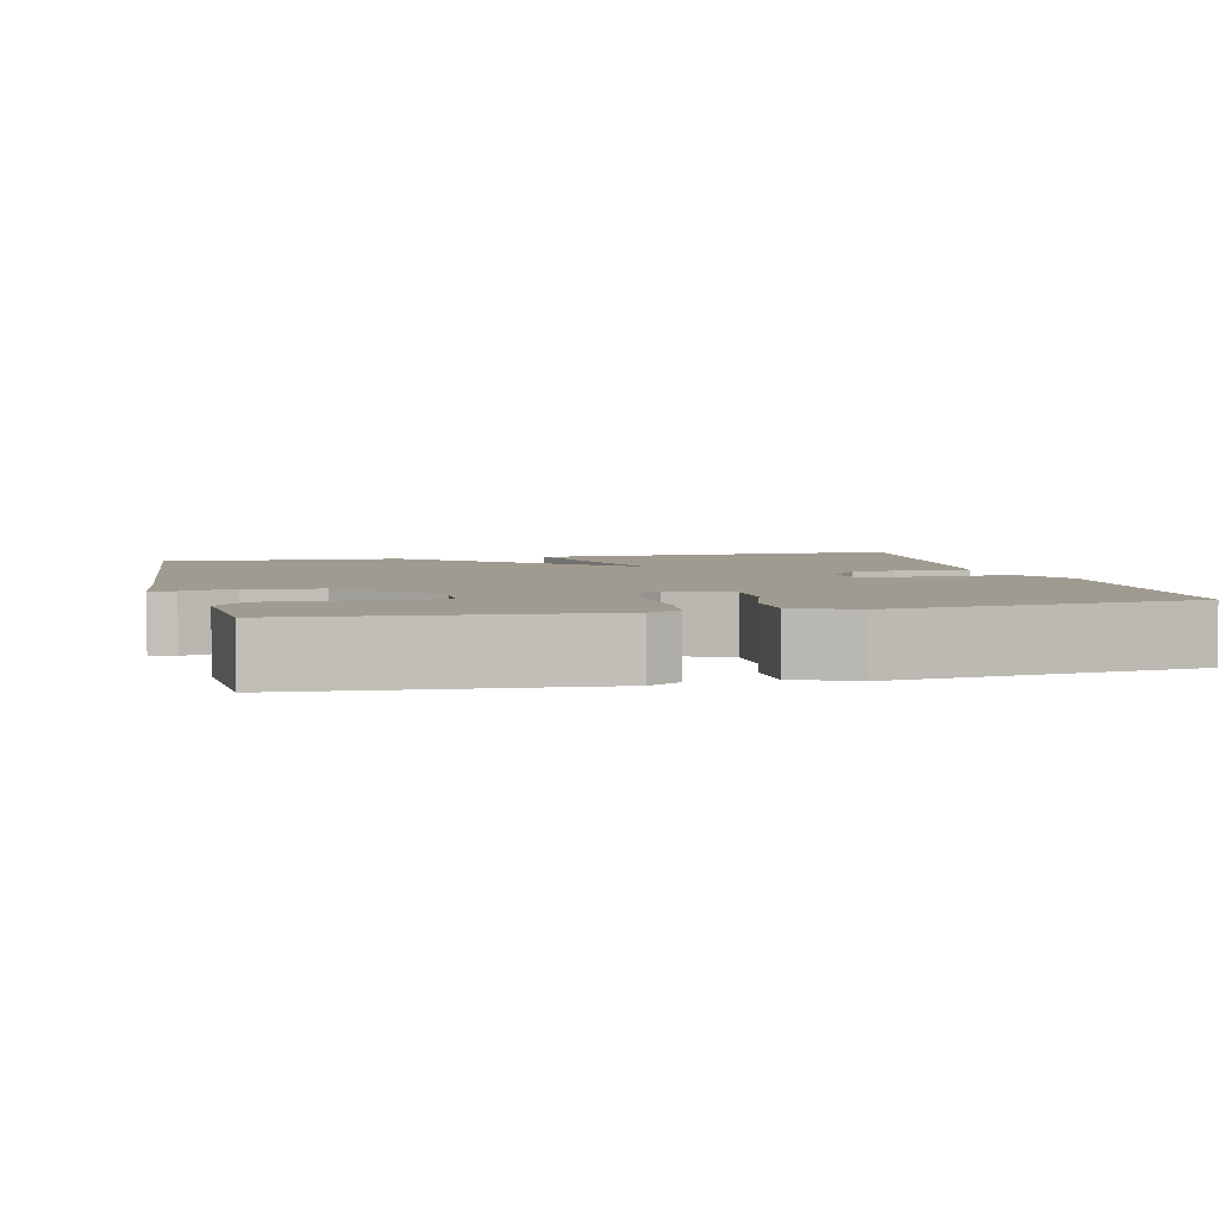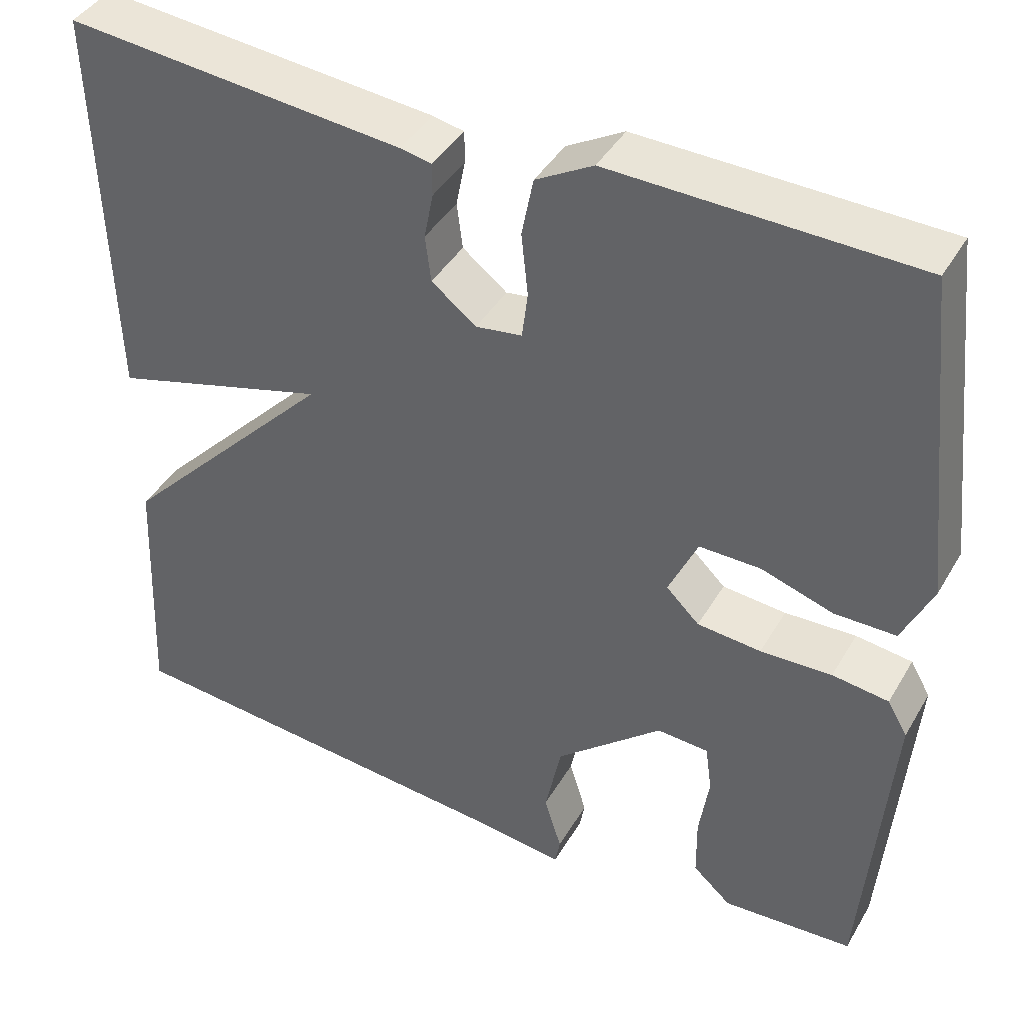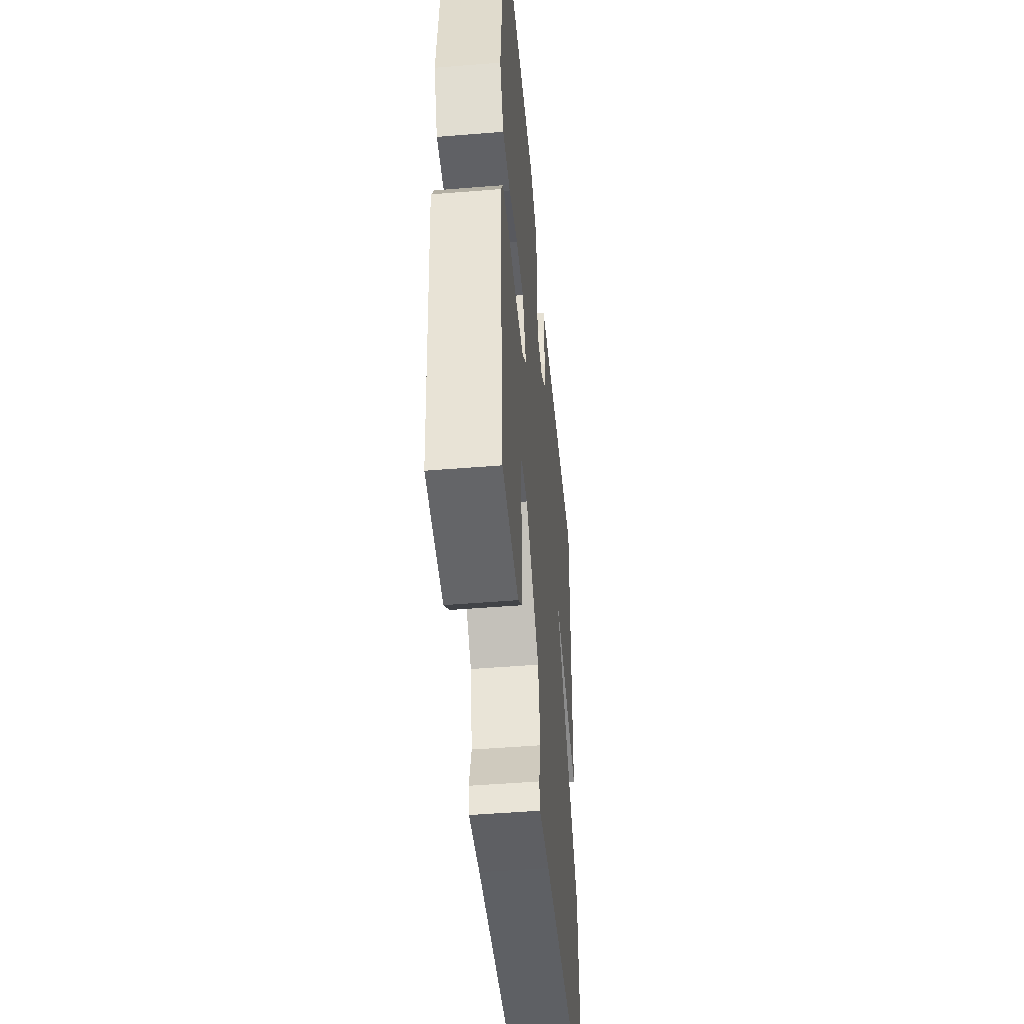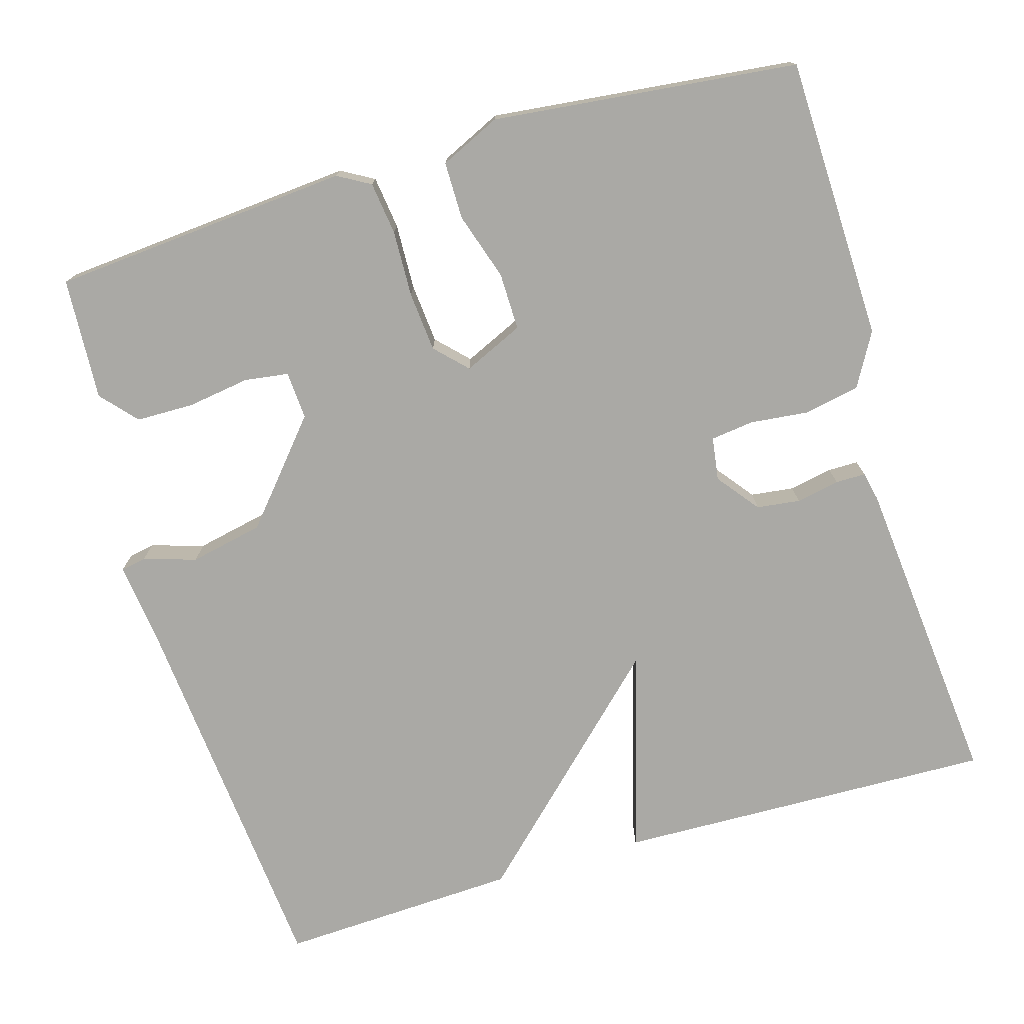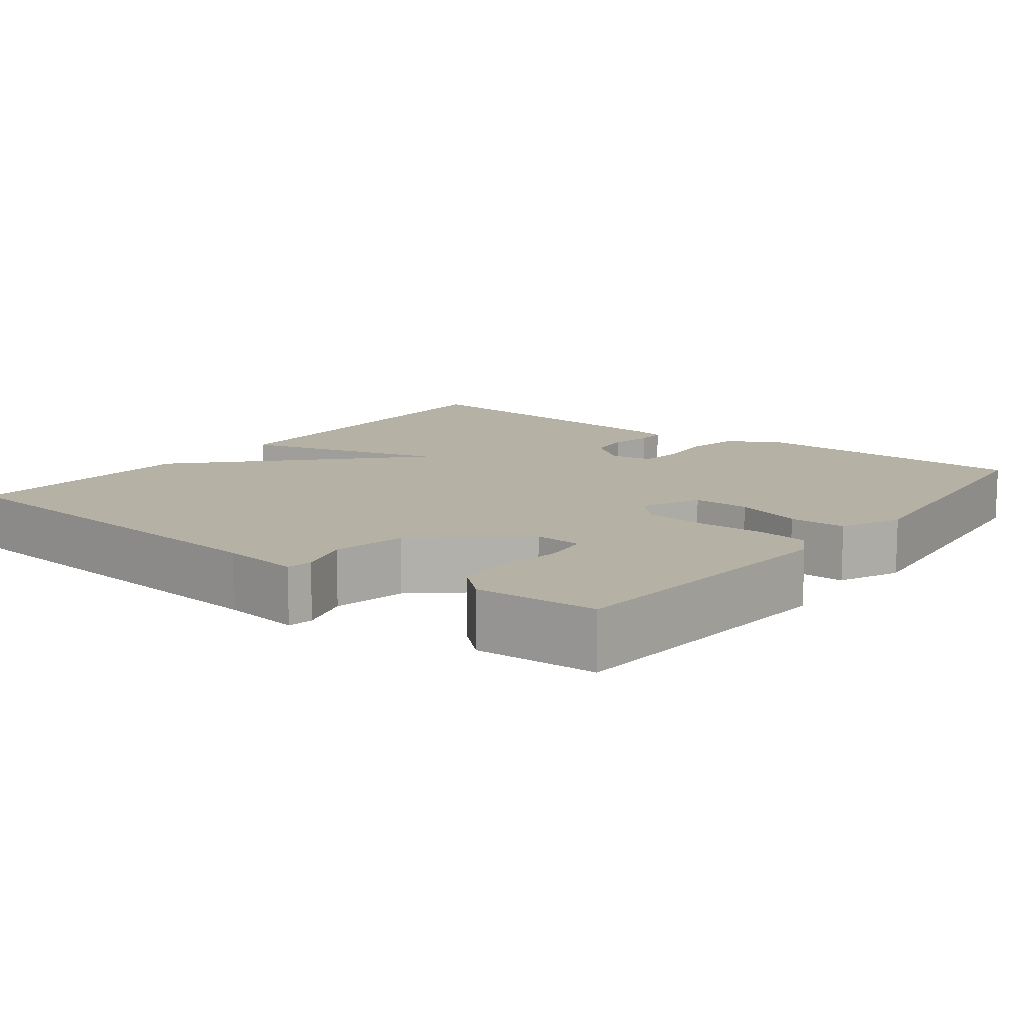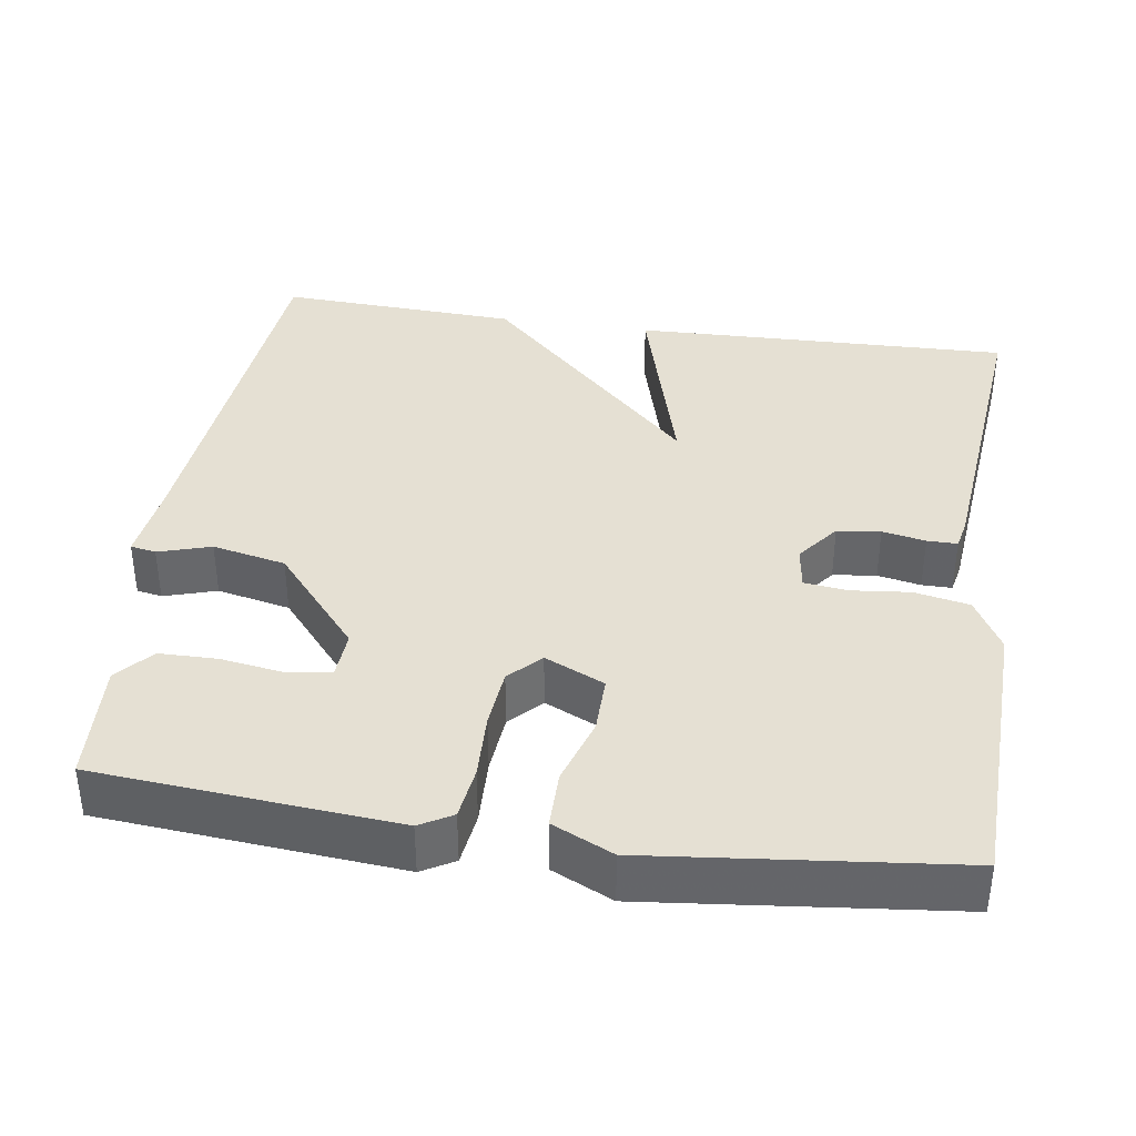
<metadata>
{"format":"obj","ext":"obj","renderer":"f3d","projection":"perspective","resolution":1024,"background":"white","views":[{"elev":4.2,"azim":-103.9,"up":"+Y"},{"elev":41.5,"azim":-152.0,"up":"+Z"},{"elev":-48.3,"azim":-84.8,"up":"+Z"},{"elev":-75.3,"azim":-73.6,"up":"+Y"},{"elev":11.9,"azim":-142.6,"up":"+Y"},{"elev":38.1,"azim":-81.5,"up":"+Y"}]}
</metadata>
<code>
v 0.5 0.07 0.5
v 0.486 0.07 0.01
v 0.223 0.07 0.084
v 0.486 0.07 -0.19
v 0.5 0.07 -0.5
v -0.001 0.07 -0.545
v -0.103 0.07 -0.558
v -0.109 0.07 -0.525
v -0.088 0.07 -0.457
v -0.108 0.07 -0.362
v -0.237 0.07 -0.252
v -0.299 0.07 -0.256
v -0.307 0.07 -0.313
v -0.295 0.07 -0.393
v -0.296 0.07 -0.468
v -0.342 0.07 -0.509
v -0.5 0.07 -0.5
v -0.532 0.07 -0.114
v -0.508 0.07 -0.072
v -0.44 0.07 -0.063
v -0.354 0.07 -0.066
v -0.277 0.07 -0.059
v -0.237 0.07 -0.02
v -0.272 0.07 0.057
v -0.346 0.07 0.056
v -0.433 0.07 0.028
v -0.507 0.07 0.028
v -0.543 0.07 0.106
v -0.5 0.07 0.5
v -0.134 0.07 0.51
v -0.065 0.07 0.471
v -0.051 0.07 0.4
v -0.059 0.07 0.324
v -0.052 0.07 0.268
v 0.004 0.07 0.26
v 0.058 0.07 0.302
v 0.065 0.07 0.358
v 0.054 0.07 0.414
v 0.054 0.07 0.453
v 0.092 0.07 0.461
v 0.5 0 0.5
v 0.486 0 0.01
v 0.223 0 0.084
v 0.486 0 -0.19
v 0.5 0 -0.5
v -0.001 0 -0.545
v -0.103 0 -0.558
v -0.109 0 -0.525
v -0.088 0 -0.457
v -0.108 0 -0.362
v -0.237 0 -0.252
v -0.299 0 -0.256
v -0.307 0 -0.313
v -0.295 0 -0.393
v -0.296 0 -0.468
v -0.342 0 -0.509
v -0.5 0 -0.5
v -0.532 0 -0.114
v -0.508 0 -0.072
v -0.44 0 -0.063
v -0.354 0 -0.066
v -0.277 0 -0.059
v -0.237 0 -0.02
v -0.272 0 0.057
v -0.346 0 0.056
v -0.433 0 0.028
v -0.507 0 0.028
v -0.543 0 0.106
v -0.5 0 0.5
v -0.134 0 0.51
v -0.065 0 0.471
v -0.051 0 0.4
v -0.059 0 0.324
v -0.052 0 0.268
v 0.004 0 0.26
v 0.058 0 0.302
v 0.065 0 0.358
v 0.054 0 0.414
v 0.054 0 0.453
v 0.092 0 0.461
f 1 2 3
f 40 1 3
f 39 40 3
f 38 39 3
f 37 38 3
f 36 37 3
f 35 36 3
f 4 5 6
f 3 4 6
f 35 3 6
f 34 35 6
f 33 34 6
f 31 32 33
f 30 31 33
f 29 30 33
f 28 29 33
f 27 28 33
f 26 27 33
f 25 26 33
f 24 25 33
f 23 24 33
f 23 33 6
f 22 23 6
f 19 20 21
f 18 19 21
f 17 18 21
f 16 17 21
f 15 16 21
f 14 15 21
f 13 14 21
f 12 13 21 22
f 11 12 22
f 10 11 22
f 6 7 8 9
f 6 9 10
f 6 10 22
f 43 42 41
f 43 41 80
f 43 80 79
f 43 79 78
f 43 78 77
f 43 77 76
f 43 76 75
f 46 45 44
f 46 44 43
f 46 43 75
f 46 75 74
f 46 74 73
f 73 72 71
f 73 71 70
f 73 70 69
f 73 69 68
f 73 68 67
f 73 67 66
f 73 66 65
f 73 65 64
f 73 64 63
f 46 73 63
f 46 63 62
f 61 60 59
f 61 59 58
f 61 58 57
f 61 57 56
f 61 56 55
f 61 55 54
f 61 54 53
f 62 61 53 52
f 62 52 51
f 62 51 50
f 49 48 47 46
f 50 49 46
f 62 50 46
f 1 41 42 2
f 2 42 43 3
f 3 43 44 4
f 4 44 45 5
f 5 45 46 6
f 6 46 47 7
f 7 47 48 8
f 8 48 49 9
f 9 49 50 10
f 10 50 51 11
f 11 51 52 12
f 12 52 53 13
f 13 53 54 14
f 14 54 55 15
f 15 55 56 16
f 16 56 57 17
f 17 57 58 18
f 18 58 59 19
f 19 59 60 20
f 20 60 61 21
f 21 61 62 22
f 22 62 63 23
f 23 63 64 24
f 24 64 65 25
f 25 65 66 26
f 26 66 67 27
f 27 67 68 28
f 28 68 69 29
f 29 69 70 30
f 30 70 71 31
f 31 71 72 32
f 32 72 73 33
f 33 73 74 34
f 34 74 75 35
f 35 75 76 36
f 36 76 77 37
f 37 77 78 38
f 38 78 79 39
f 39 79 80 40
f 40 80 41 1

</code>
